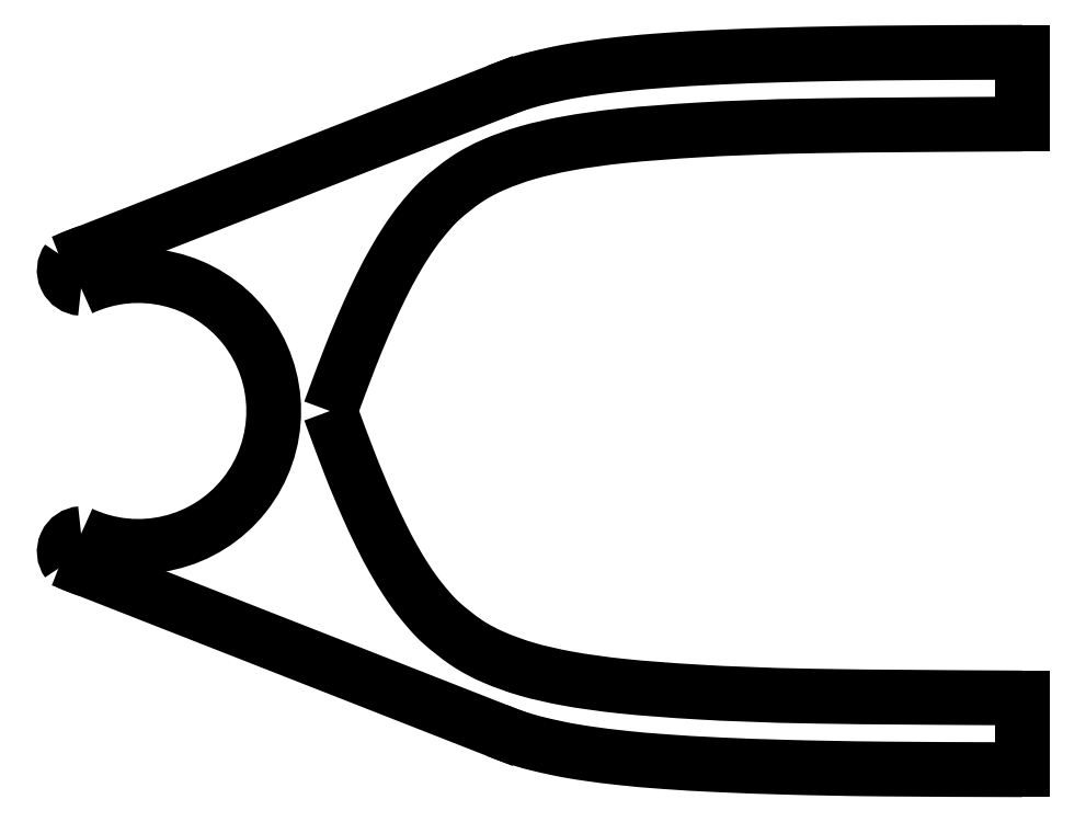
<metadata>
{"format":"dxf","ext":"dxf","renderer":"ezdxf+matplotlib","layout":"modelspace","background":"white","min_lineweight":24,"dpi":150}
</metadata>
<code>
0
SECTION
2
ENTITIES
0
LINE
8
0
10
2.465
20
0.8
30
0
11
2.465
21
0.8
31
0
0
LINE
8
0
10
2.465
20
0.8
30
0
11
2.465
21
1
31
0
0
SPLINE
8
0
70
4
71
2
72
6
73
3
74
0
42
1e-09
43
1e-10
44
1e-10
40
3.399
40
3.399
40
3.399
40
6.381
40
6.381
40
6.381
41
1.996
41
1.935
41
1
10
1
20
0.8905
30
0
10
1.258
20
1
30
0
10
2.465
20
1
30
0
0
LINE
8
0
10
1
20
0.8905
30
0
11
-0.1423
21
0.4427
31
0
0
ARC
8
0
10
4.568e-15
20
-1.372e-14
30
0
40
0.465
210
0
220
0
230
1
50
107.8
51
115
0
ARC
8
0
10
-0.1565
20
0.3918
30
0
40
0.04977
210
0
220
0
230
1
50
143.5
51
266.5
0
ARC
8
0
10
4.568e-15
20
-1.372e-14
30
0
40
0.3775
210
0
220
0
230
1
50
-115
51
115
0
ARC
8
0
10
-0.1565
20
-0.3918
30
0
40
0.04977
210
0
220
0
230
1
50
93.48
51
216.5
0
ARC
8
0
10
4.568e-15
20
-1.372e-14
30
0
40
0.465
210
0
220
0
230
1
50
245
51
252.2
0
LINE
8
0
10
-0.1423
20
-0.4427
30
0
11
1
21
-0.8905
31
0
0
SPLINE
8
0
70
4
71
2
72
6
73
3
74
0
42
1e-09
43
1e-10
44
1e-10
40
-6.381
40
-6.381
40
-6.381
40
-3.399
40
-3.399
40
-3.399
41
1
41
1.935
41
1.996
10
2.465
20
-1
30
0
10
1.258
20
-1
30
0
10
1
20
-0.8905
30
0
0
LINE
8
0
10
2.465
20
-1
30
0
11
2.465
21
-0.8
31
0
0
LINE
8
0
10
2.465
20
-0.8
30
0
11
2.465
21
-0.8
31
0
0
SPLINE
8
0
70
4
71
2
72
6
73
3
74
0
42
1e-09
43
1e-10
44
1e-10
40
0.2536
40
0.2536
40
0.2536
40
6.381
40
6.381
40
6.381
41
1.153
41
2.921
41
1
10
0.5343
20
0
30
1.399e-15
10
0.8227
20
-0.8
30
0
10
2.465
20
-0.8
30
0
0
SPLINE
8
0
70
4
71
2
72
6
73
3
74
0
42
1e-09
43
1e-10
44
1e-10
40
-6.381
40
-6.381
40
-6.381
40
-0.2536
40
-0.2536
40
-0.2536
41
1
41
2.921
41
1.153
10
2.465
20
0.8
30
0
10
0.8227
20
0.8
30
0
10
0.5343
20
5.688e-17
30
1.399e-15
0
ENDSEC
0
EOF

</code>
